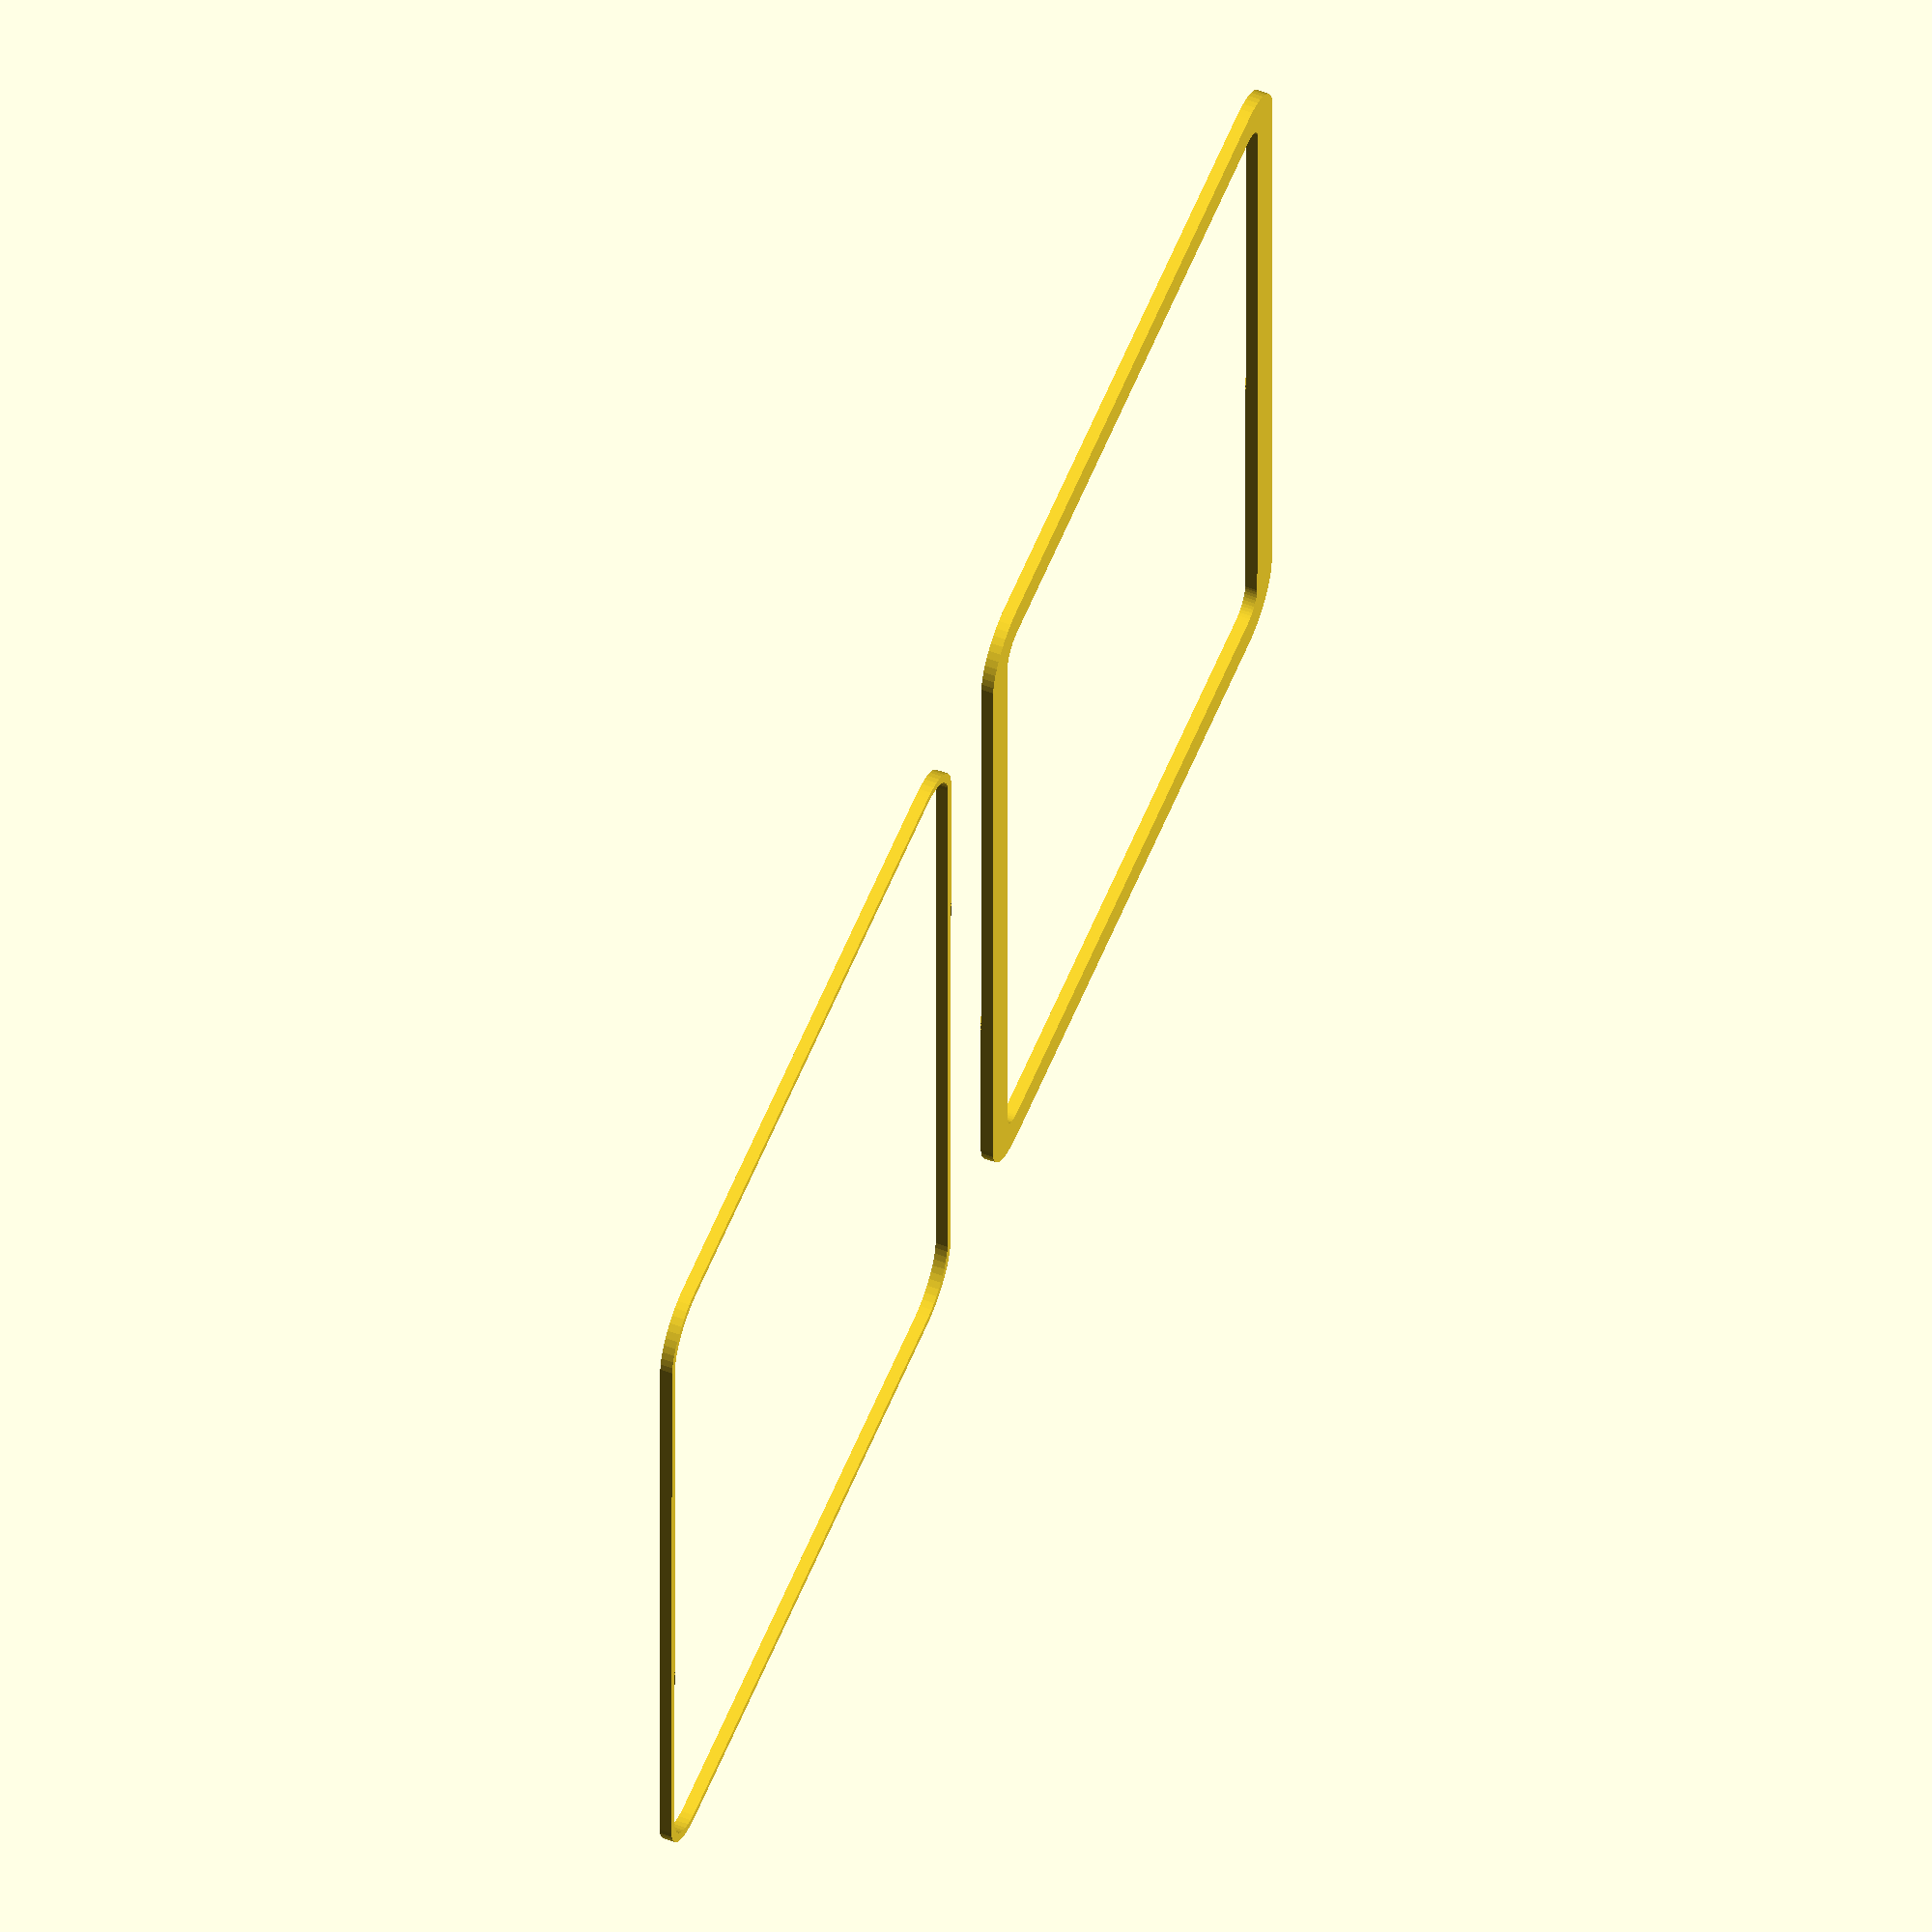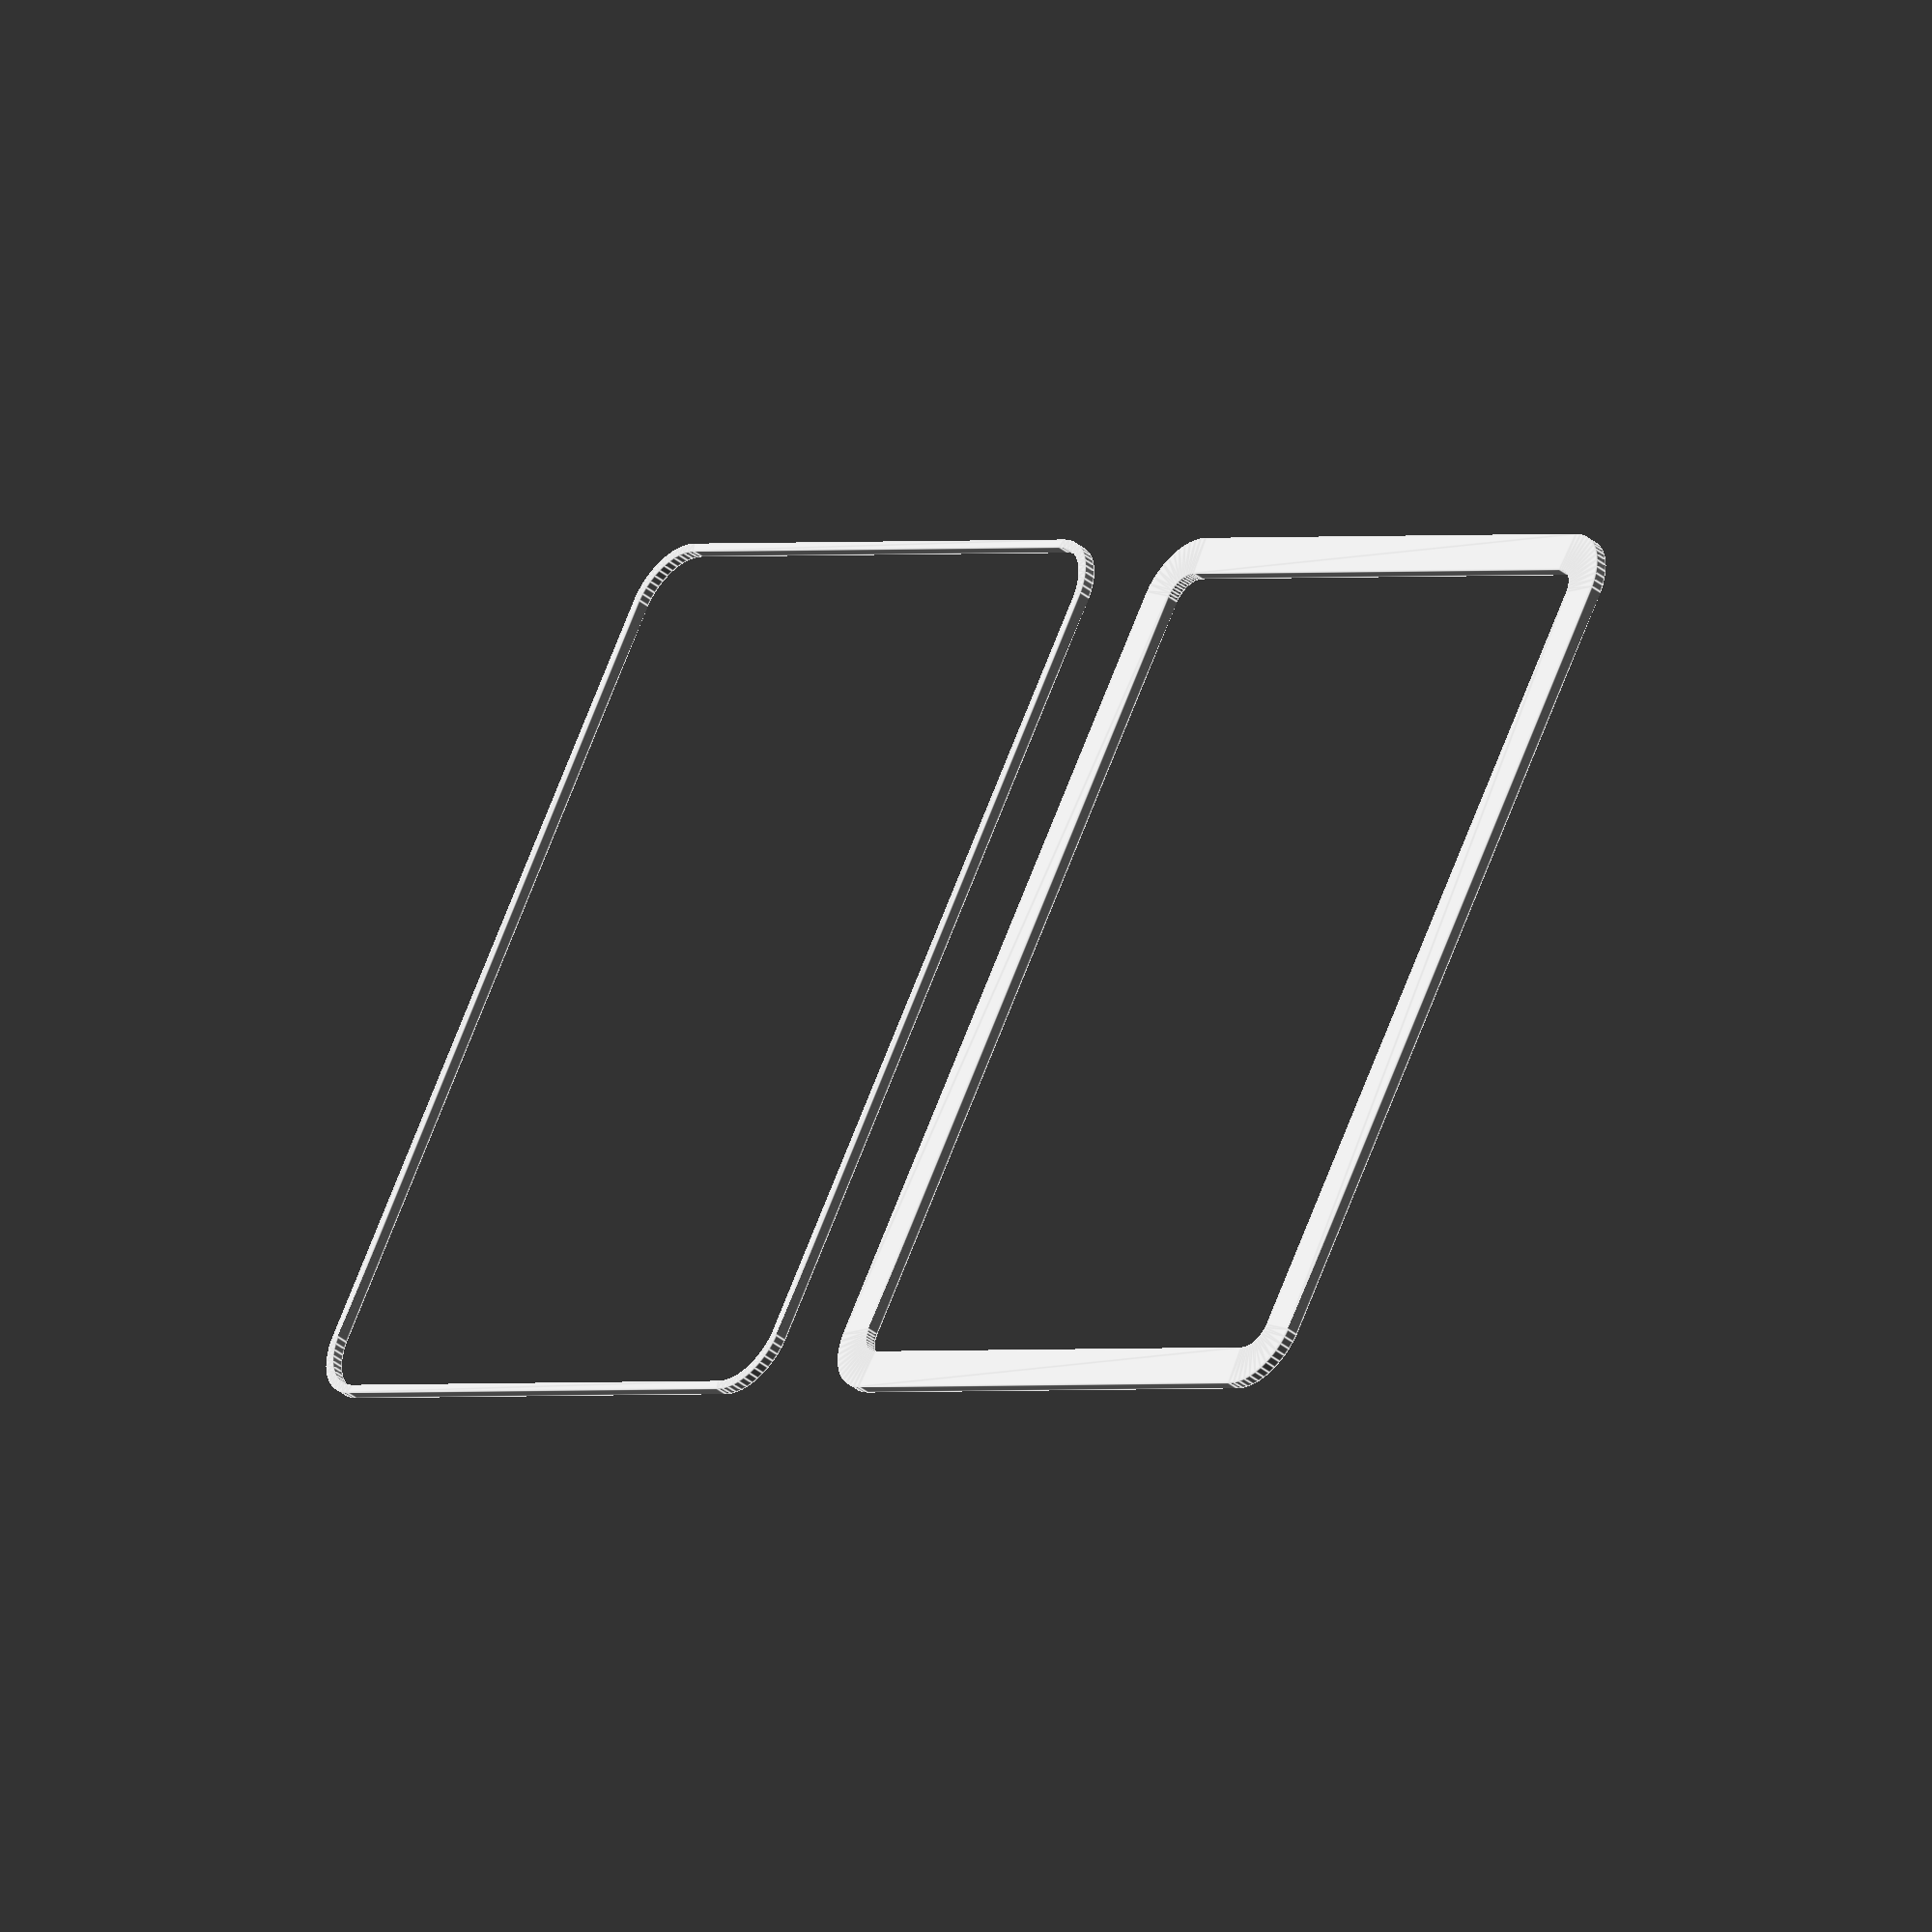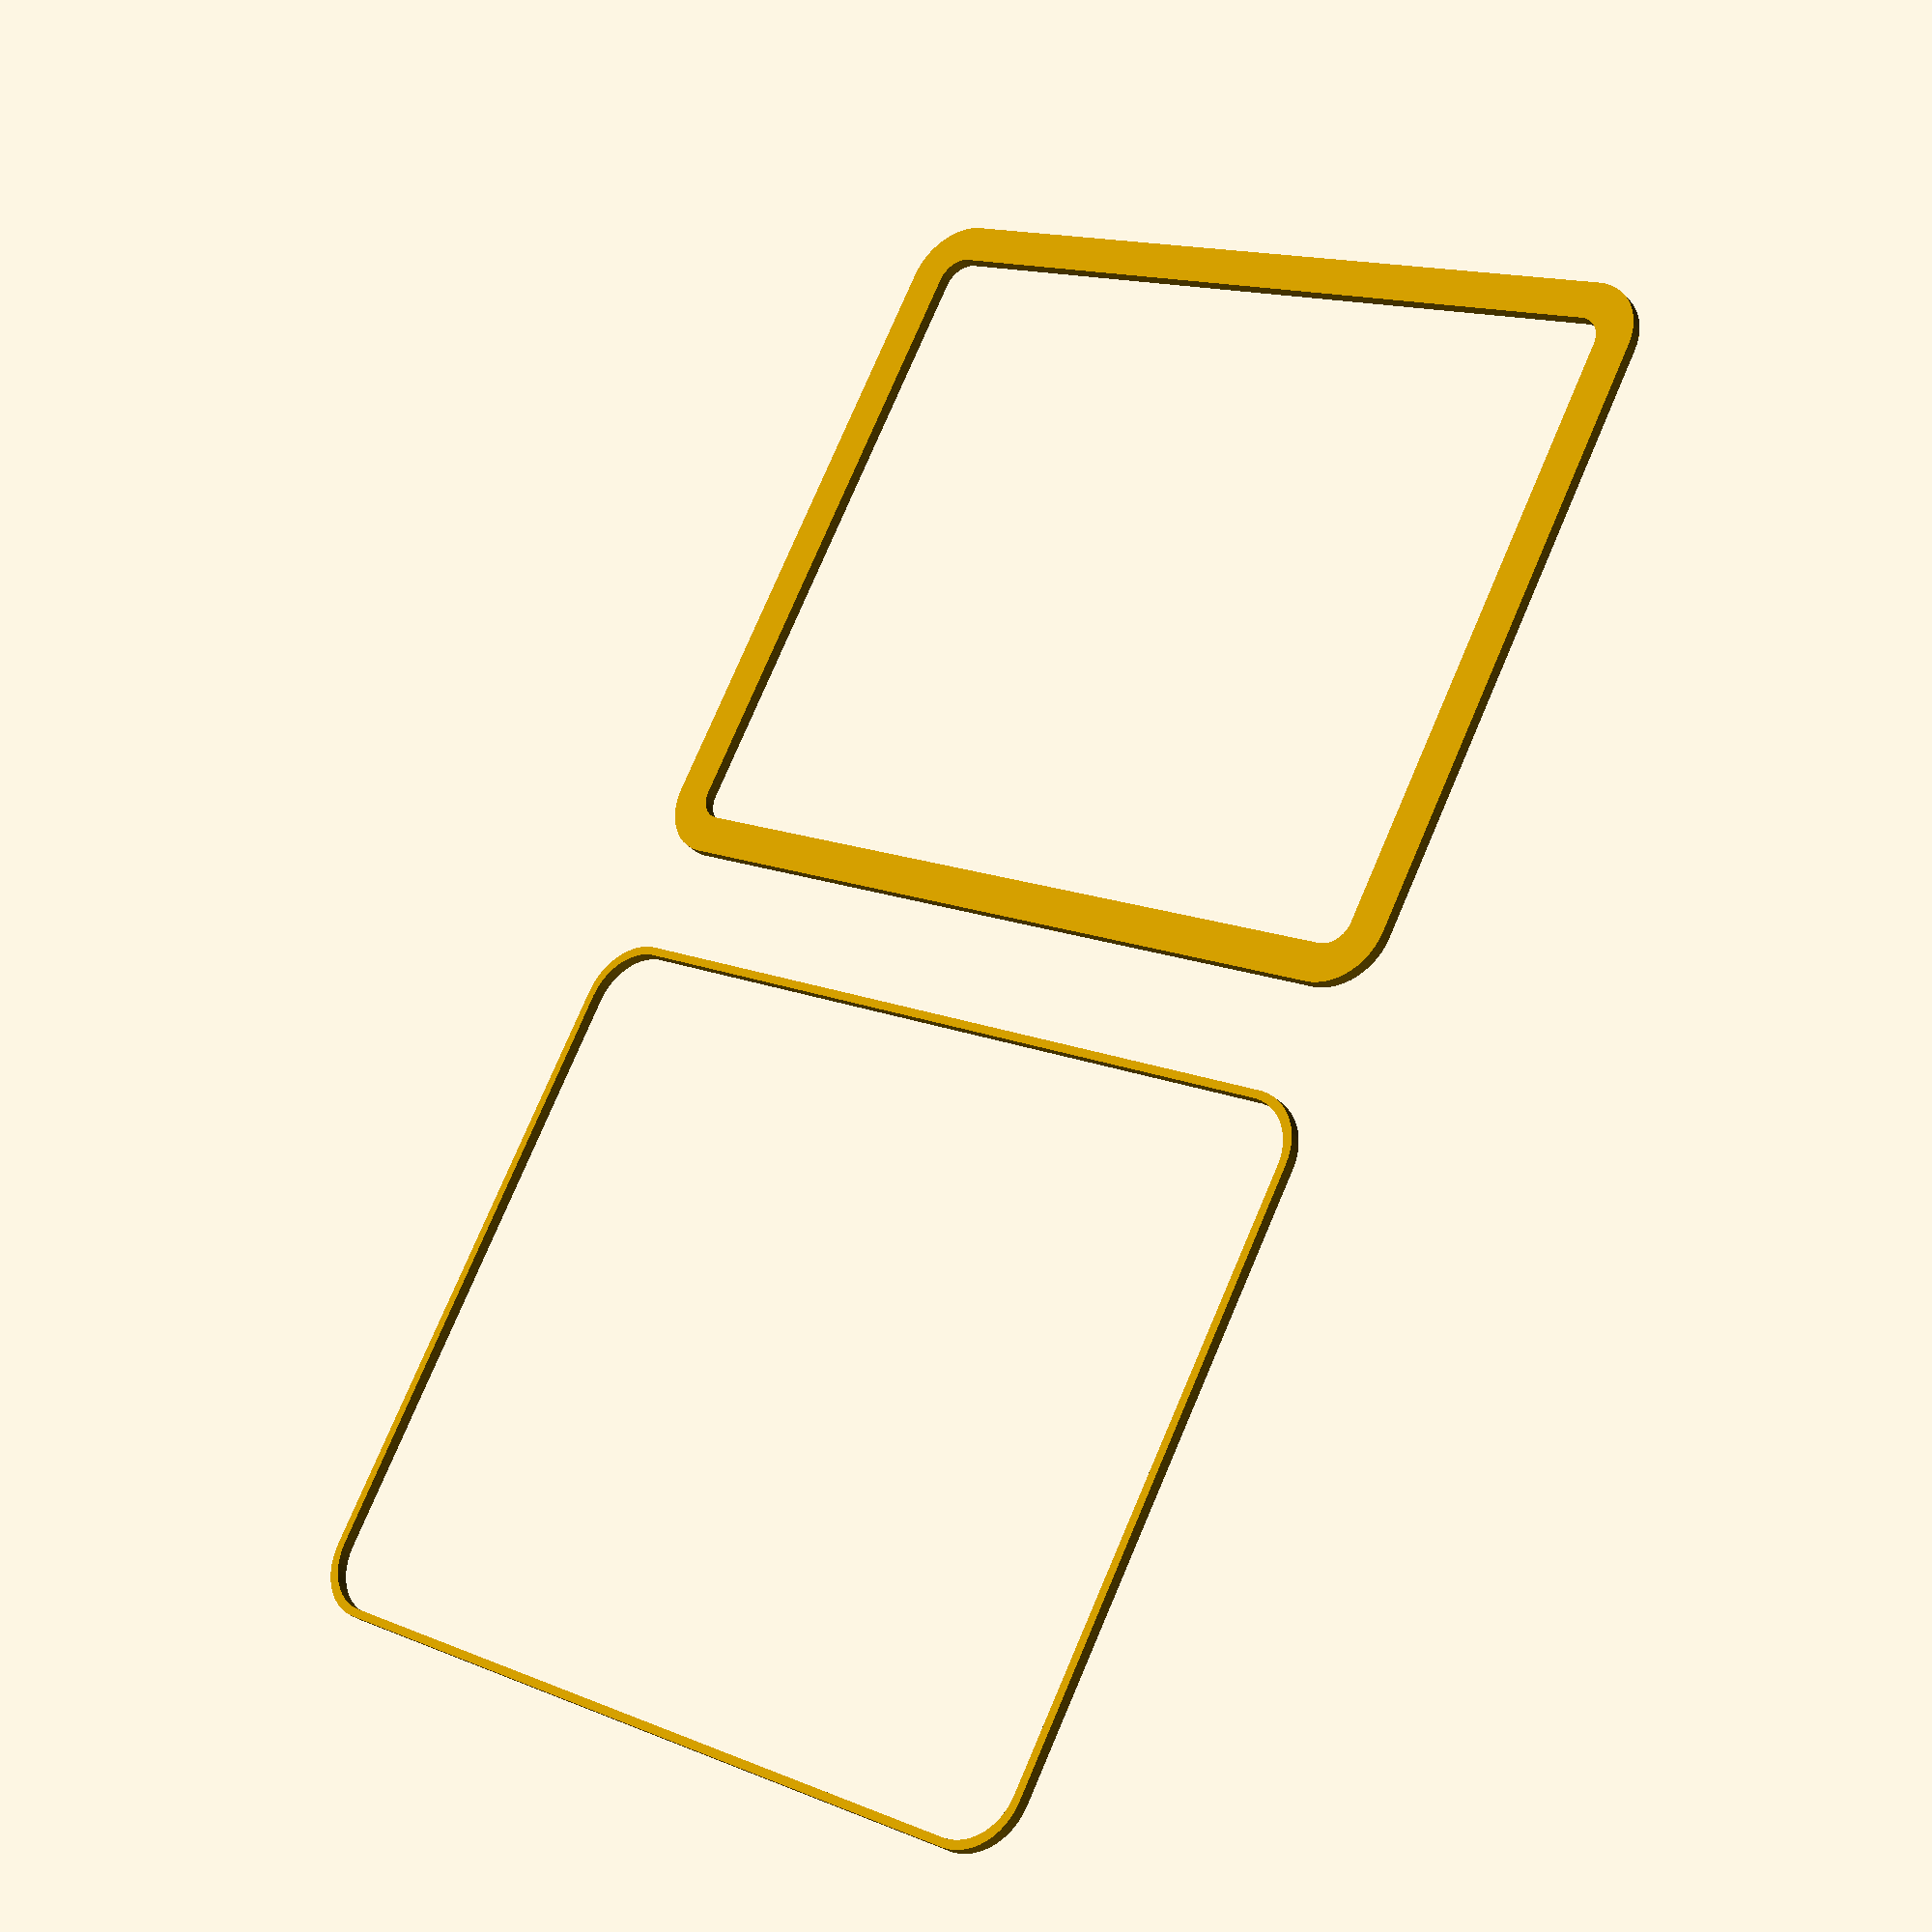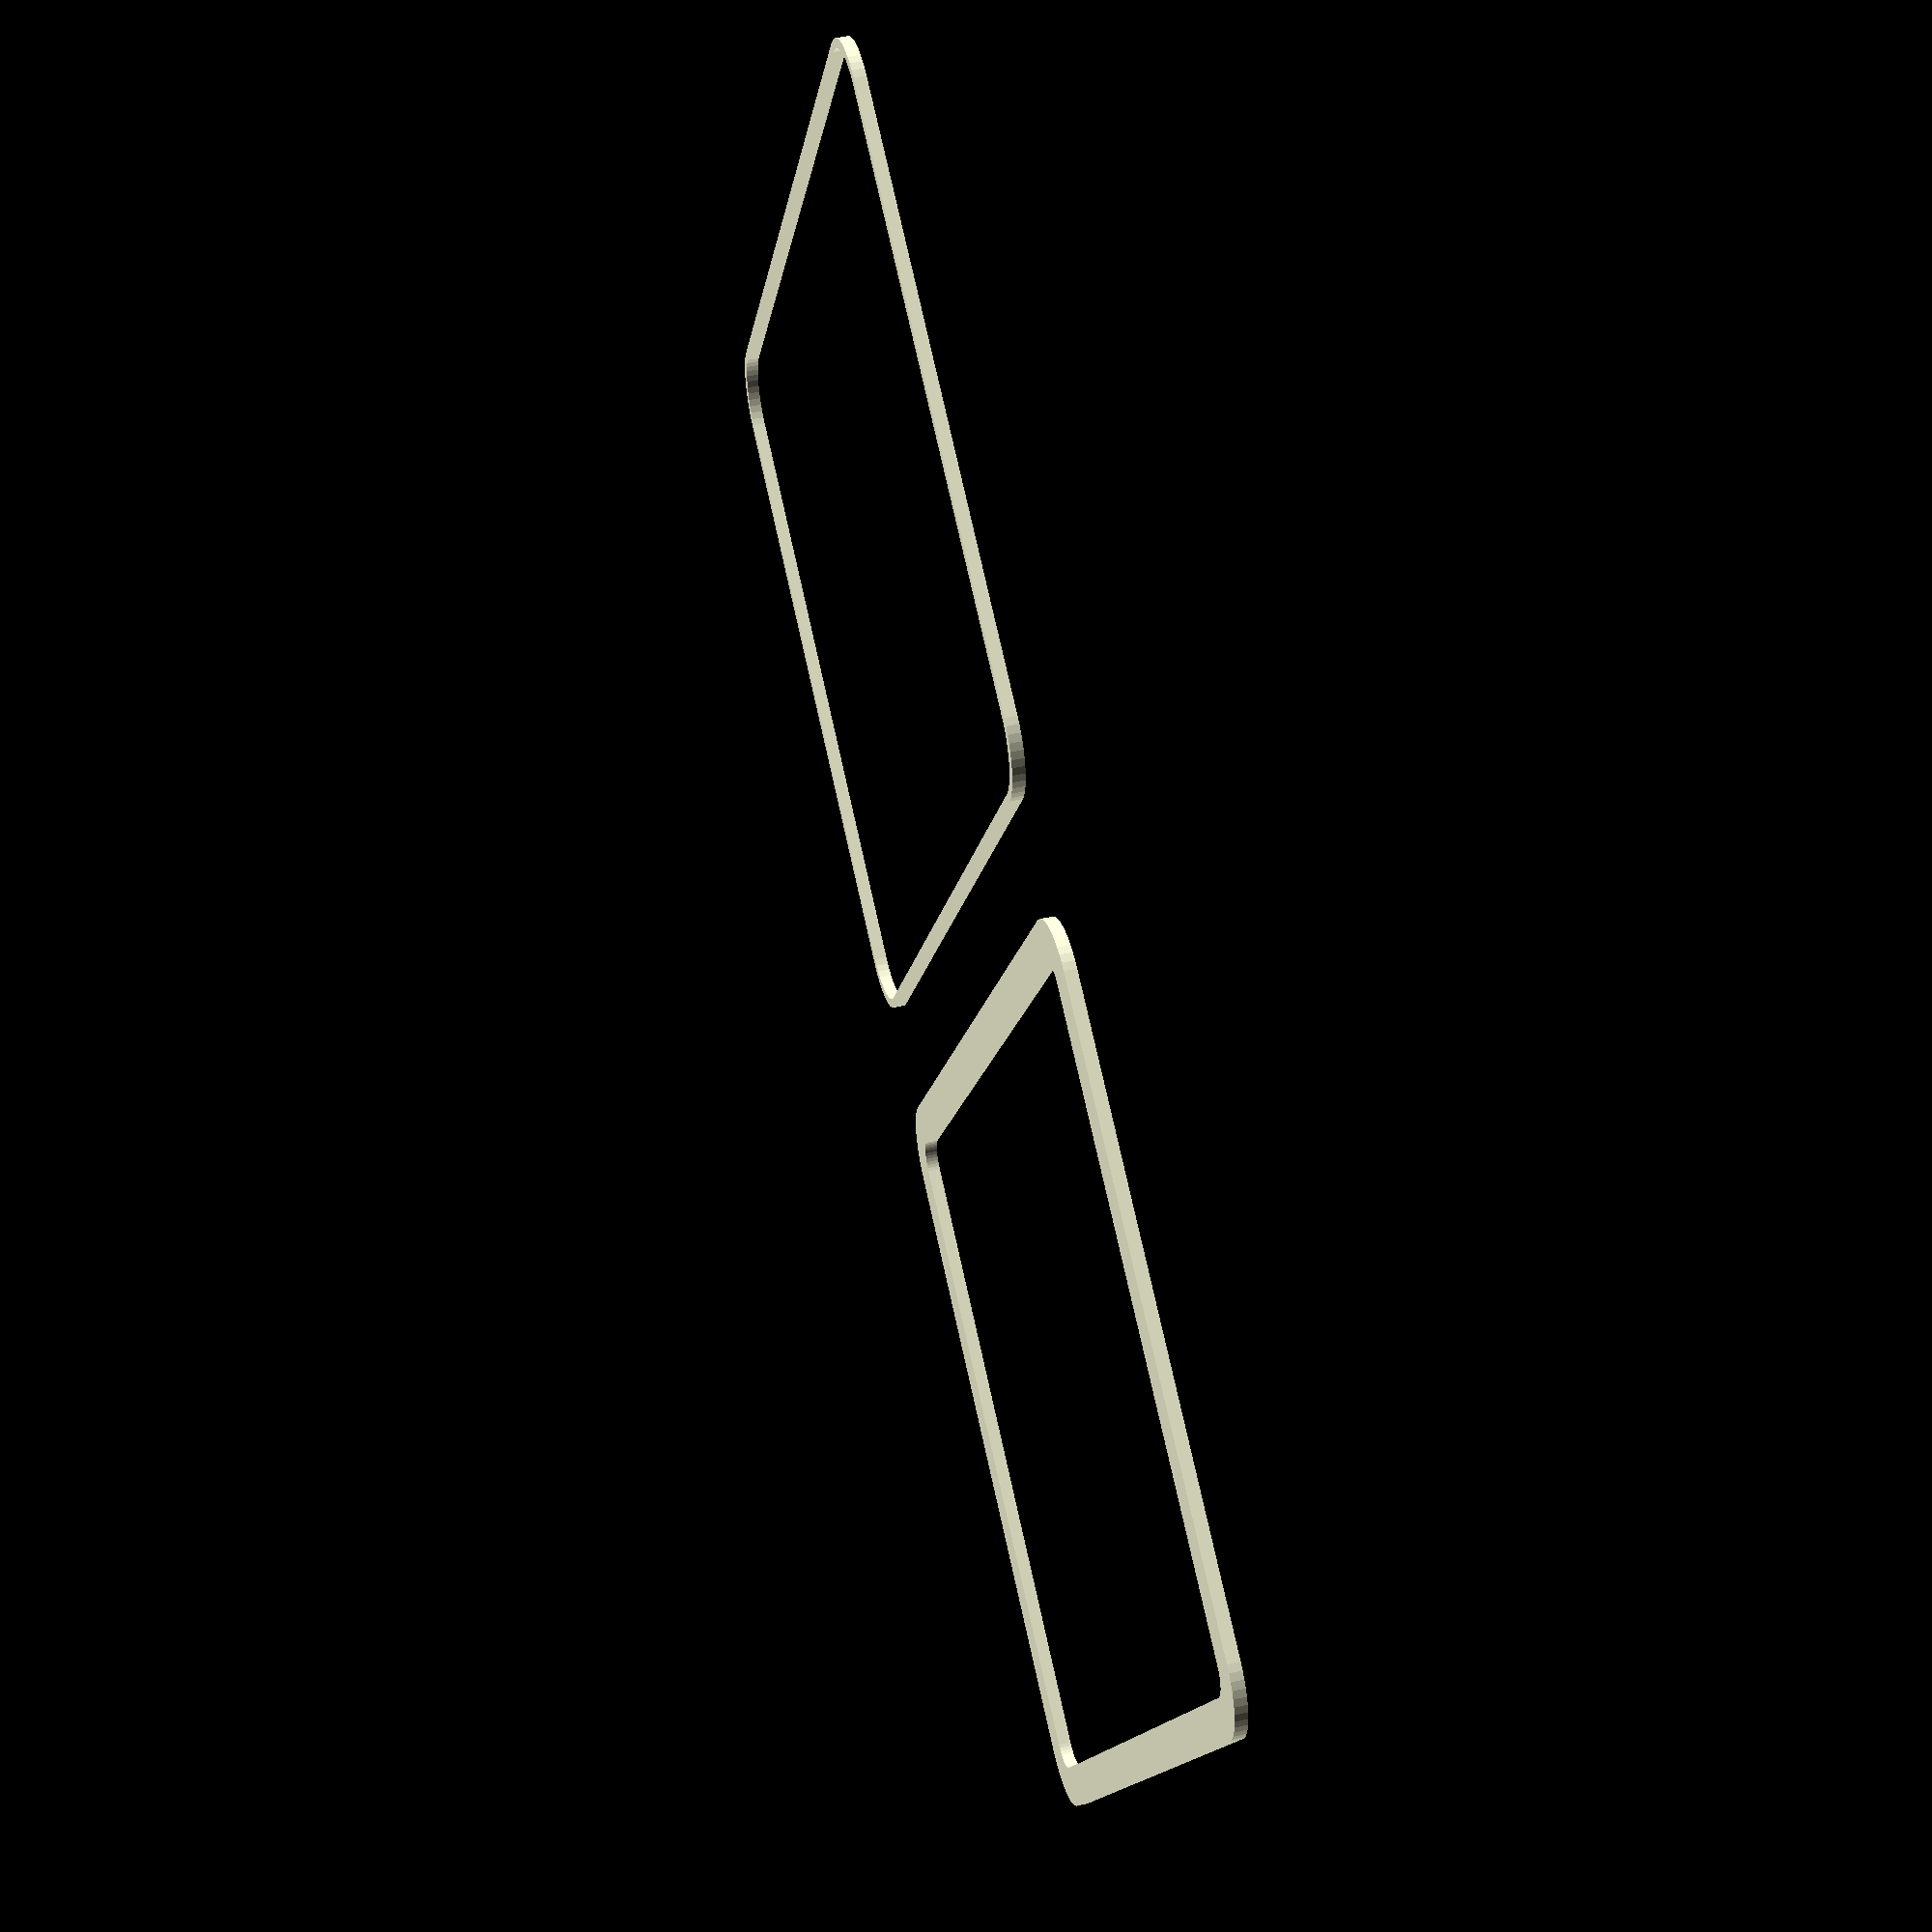
<openscad>
$fn = 50;


union() {
	translate(v = [0, 0, 0]) {
		projection() {
			intersection() {
				translate(v = [-500, -500, -4.5000000000]) {
					cube(size = [1000, 1000, 0.1000000000]);
				}
				difference() {
					union() {
						hull() {
							translate(v = [-32.5000000000, 25.0000000000, 0]) {
								cylinder(h = 12, r = 5);
							}
							translate(v = [32.5000000000, 25.0000000000, 0]) {
								cylinder(h = 12, r = 5);
							}
							translate(v = [-32.5000000000, -25.0000000000, 0]) {
								cylinder(h = 12, r = 5);
							}
							translate(v = [32.5000000000, -25.0000000000, 0]) {
								cylinder(h = 12, r = 5);
							}
						}
					}
					union() {
						translate(v = [-30.0000000000, -22.5000000000, 1]) {
							rotate(a = [0, 0, 0]) {
								difference() {
									union() {
										cylinder(h = 3, r = 2.9000000000);
										translate(v = [0, 0, -10.0000000000]) {
											cylinder(h = 10, r = 1.5000000000);
										}
										translate(v = [0, 0, -10.0000000000]) {
											cylinder(h = 10, r = 1.8000000000);
										}
										translate(v = [0, 0, -10.0000000000]) {
											cylinder(h = 10, r = 1.5000000000);
										}
									}
									union();
								}
							}
						}
						translate(v = [30.0000000000, -22.5000000000, 1]) {
							rotate(a = [0, 0, 0]) {
								difference() {
									union() {
										cylinder(h = 3, r = 2.9000000000);
										translate(v = [0, 0, -10.0000000000]) {
											cylinder(h = 10, r = 1.5000000000);
										}
										translate(v = [0, 0, -10.0000000000]) {
											cylinder(h = 10, r = 1.8000000000);
										}
										translate(v = [0, 0, -10.0000000000]) {
											cylinder(h = 10, r = 1.5000000000);
										}
									}
									union();
								}
							}
						}
						translate(v = [-30.0000000000, 22.5000000000, 1]) {
							rotate(a = [0, 0, 0]) {
								difference() {
									union() {
										cylinder(h = 3, r = 2.9000000000);
										translate(v = [0, 0, -10.0000000000]) {
											cylinder(h = 10, r = 1.5000000000);
										}
										translate(v = [0, 0, -10.0000000000]) {
											cylinder(h = 10, r = 1.8000000000);
										}
										translate(v = [0, 0, -10.0000000000]) {
											cylinder(h = 10, r = 1.5000000000);
										}
									}
									union();
								}
							}
						}
						translate(v = [30.0000000000, 22.5000000000, 1]) {
							rotate(a = [0, 0, 0]) {
								difference() {
									union() {
										cylinder(h = 3, r = 2.9000000000);
										translate(v = [0, 0, -10.0000000000]) {
											cylinder(h = 10, r = 1.5000000000);
										}
										translate(v = [0, 0, -10.0000000000]) {
											cylinder(h = 10, r = 1.8000000000);
										}
										translate(v = [0, 0, -10.0000000000]) {
											cylinder(h = 10, r = 1.5000000000);
										}
									}
									union();
								}
							}
						}
						translate(v = [0, 0, 1]) {
							hull() {
								union() {
									translate(v = [-32.2500000000, 24.7500000000, 4.7500000000]) {
										cylinder(h = 22.5000000000, r = 4.7500000000);
									}
									translate(v = [-32.2500000000, 24.7500000000, 4.7500000000]) {
										sphere(r = 4.7500000000);
									}
									translate(v = [-32.2500000000, 24.7500000000, 27.2500000000]) {
										sphere(r = 4.7500000000);
									}
								}
								union() {
									translate(v = [32.2500000000, 24.7500000000, 4.7500000000]) {
										cylinder(h = 22.5000000000, r = 4.7500000000);
									}
									translate(v = [32.2500000000, 24.7500000000, 4.7500000000]) {
										sphere(r = 4.7500000000);
									}
									translate(v = [32.2500000000, 24.7500000000, 27.2500000000]) {
										sphere(r = 4.7500000000);
									}
								}
								union() {
									translate(v = [-32.2500000000, -24.7500000000, 4.7500000000]) {
										cylinder(h = 22.5000000000, r = 4.7500000000);
									}
									translate(v = [-32.2500000000, -24.7500000000, 4.7500000000]) {
										sphere(r = 4.7500000000);
									}
									translate(v = [-32.2500000000, -24.7500000000, 27.2500000000]) {
										sphere(r = 4.7500000000);
									}
								}
								union() {
									translate(v = [32.2500000000, -24.7500000000, 4.7500000000]) {
										cylinder(h = 22.5000000000, r = 4.7500000000);
									}
									translate(v = [32.2500000000, -24.7500000000, 4.7500000000]) {
										sphere(r = 4.7500000000);
									}
									translate(v = [32.2500000000, -24.7500000000, 27.2500000000]) {
										sphere(r = 4.7500000000);
									}
								}
							}
						}
					}
				}
			}
		}
	}
	translate(v = [0, 69, 0]) {
		projection() {
			intersection() {
				translate(v = [-500, -500, -1.5000000000]) {
					cube(size = [1000, 1000, 0.1000000000]);
				}
				difference() {
					union() {
						hull() {
							translate(v = [-32.5000000000, 25.0000000000, 0]) {
								cylinder(h = 12, r = 5);
							}
							translate(v = [32.5000000000, 25.0000000000, 0]) {
								cylinder(h = 12, r = 5);
							}
							translate(v = [-32.5000000000, -25.0000000000, 0]) {
								cylinder(h = 12, r = 5);
							}
							translate(v = [32.5000000000, -25.0000000000, 0]) {
								cylinder(h = 12, r = 5);
							}
						}
					}
					union() {
						translate(v = [-30.0000000000, -22.5000000000, 1]) {
							rotate(a = [0, 0, 0]) {
								difference() {
									union() {
										cylinder(h = 3, r = 2.9000000000);
										translate(v = [0, 0, -10.0000000000]) {
											cylinder(h = 10, r = 1.5000000000);
										}
										translate(v = [0, 0, -10.0000000000]) {
											cylinder(h = 10, r = 1.8000000000);
										}
										translate(v = [0, 0, -10.0000000000]) {
											cylinder(h = 10, r = 1.5000000000);
										}
									}
									union();
								}
							}
						}
						translate(v = [30.0000000000, -22.5000000000, 1]) {
							rotate(a = [0, 0, 0]) {
								difference() {
									union() {
										cylinder(h = 3, r = 2.9000000000);
										translate(v = [0, 0, -10.0000000000]) {
											cylinder(h = 10, r = 1.5000000000);
										}
										translate(v = [0, 0, -10.0000000000]) {
											cylinder(h = 10, r = 1.8000000000);
										}
										translate(v = [0, 0, -10.0000000000]) {
											cylinder(h = 10, r = 1.5000000000);
										}
									}
									union();
								}
							}
						}
						translate(v = [-30.0000000000, 22.5000000000, 1]) {
							rotate(a = [0, 0, 0]) {
								difference() {
									union() {
										cylinder(h = 3, r = 2.9000000000);
										translate(v = [0, 0, -10.0000000000]) {
											cylinder(h = 10, r = 1.5000000000);
										}
										translate(v = [0, 0, -10.0000000000]) {
											cylinder(h = 10, r = 1.8000000000);
										}
										translate(v = [0, 0, -10.0000000000]) {
											cylinder(h = 10, r = 1.5000000000);
										}
									}
									union();
								}
							}
						}
						translate(v = [30.0000000000, 22.5000000000, 1]) {
							rotate(a = [0, 0, 0]) {
								difference() {
									union() {
										cylinder(h = 3, r = 2.9000000000);
										translate(v = [0, 0, -10.0000000000]) {
											cylinder(h = 10, r = 1.5000000000);
										}
										translate(v = [0, 0, -10.0000000000]) {
											cylinder(h = 10, r = 1.8000000000);
										}
										translate(v = [0, 0, -10.0000000000]) {
											cylinder(h = 10, r = 1.5000000000);
										}
									}
									union();
								}
							}
						}
						translate(v = [0, 0, 1]) {
							hull() {
								union() {
									translate(v = [-32.2500000000, 24.7500000000, 4.7500000000]) {
										cylinder(h = 22.5000000000, r = 4.7500000000);
									}
									translate(v = [-32.2500000000, 24.7500000000, 4.7500000000]) {
										sphere(r = 4.7500000000);
									}
									translate(v = [-32.2500000000, 24.7500000000, 27.2500000000]) {
										sphere(r = 4.7500000000);
									}
								}
								union() {
									translate(v = [32.2500000000, 24.7500000000, 4.7500000000]) {
										cylinder(h = 22.5000000000, r = 4.7500000000);
									}
									translate(v = [32.2500000000, 24.7500000000, 4.7500000000]) {
										sphere(r = 4.7500000000);
									}
									translate(v = [32.2500000000, 24.7500000000, 27.2500000000]) {
										sphere(r = 4.7500000000);
									}
								}
								union() {
									translate(v = [-32.2500000000, -24.7500000000, 4.7500000000]) {
										cylinder(h = 22.5000000000, r = 4.7500000000);
									}
									translate(v = [-32.2500000000, -24.7500000000, 4.7500000000]) {
										sphere(r = 4.7500000000);
									}
									translate(v = [-32.2500000000, -24.7500000000, 27.2500000000]) {
										sphere(r = 4.7500000000);
									}
								}
								union() {
									translate(v = [32.2500000000, -24.7500000000, 4.7500000000]) {
										cylinder(h = 22.5000000000, r = 4.7500000000);
									}
									translate(v = [32.2500000000, -24.7500000000, 4.7500000000]) {
										sphere(r = 4.7500000000);
									}
									translate(v = [32.2500000000, -24.7500000000, 27.2500000000]) {
										sphere(r = 4.7500000000);
									}
								}
							}
						}
					}
				}
			}
		}
	}
	translate(v = [0, 138, 0]) {
		projection() {
			intersection() {
				translate(v = [-500, -500, 1.5000000000]) {
					cube(size = [1000, 1000, 0.1000000000]);
				}
				difference() {
					union() {
						hull() {
							translate(v = [-32.5000000000, 25.0000000000, 0]) {
								cylinder(h = 12, r = 5);
							}
							translate(v = [32.5000000000, 25.0000000000, 0]) {
								cylinder(h = 12, r = 5);
							}
							translate(v = [-32.5000000000, -25.0000000000, 0]) {
								cylinder(h = 12, r = 5);
							}
							translate(v = [32.5000000000, -25.0000000000, 0]) {
								cylinder(h = 12, r = 5);
							}
						}
					}
					union() {
						translate(v = [-30.0000000000, -22.5000000000, 1]) {
							rotate(a = [0, 0, 0]) {
								difference() {
									union() {
										cylinder(h = 3, r = 2.9000000000);
										translate(v = [0, 0, -10.0000000000]) {
											cylinder(h = 10, r = 1.5000000000);
										}
										translate(v = [0, 0, -10.0000000000]) {
											cylinder(h = 10, r = 1.8000000000);
										}
										translate(v = [0, 0, -10.0000000000]) {
											cylinder(h = 10, r = 1.5000000000);
										}
									}
									union();
								}
							}
						}
						translate(v = [30.0000000000, -22.5000000000, 1]) {
							rotate(a = [0, 0, 0]) {
								difference() {
									union() {
										cylinder(h = 3, r = 2.9000000000);
										translate(v = [0, 0, -10.0000000000]) {
											cylinder(h = 10, r = 1.5000000000);
										}
										translate(v = [0, 0, -10.0000000000]) {
											cylinder(h = 10, r = 1.8000000000);
										}
										translate(v = [0, 0, -10.0000000000]) {
											cylinder(h = 10, r = 1.5000000000);
										}
									}
									union();
								}
							}
						}
						translate(v = [-30.0000000000, 22.5000000000, 1]) {
							rotate(a = [0, 0, 0]) {
								difference() {
									union() {
										cylinder(h = 3, r = 2.9000000000);
										translate(v = [0, 0, -10.0000000000]) {
											cylinder(h = 10, r = 1.5000000000);
										}
										translate(v = [0, 0, -10.0000000000]) {
											cylinder(h = 10, r = 1.8000000000);
										}
										translate(v = [0, 0, -10.0000000000]) {
											cylinder(h = 10, r = 1.5000000000);
										}
									}
									union();
								}
							}
						}
						translate(v = [30.0000000000, 22.5000000000, 1]) {
							rotate(a = [0, 0, 0]) {
								difference() {
									union() {
										cylinder(h = 3, r = 2.9000000000);
										translate(v = [0, 0, -10.0000000000]) {
											cylinder(h = 10, r = 1.5000000000);
										}
										translate(v = [0, 0, -10.0000000000]) {
											cylinder(h = 10, r = 1.8000000000);
										}
										translate(v = [0, 0, -10.0000000000]) {
											cylinder(h = 10, r = 1.5000000000);
										}
									}
									union();
								}
							}
						}
						translate(v = [0, 0, 1]) {
							hull() {
								union() {
									translate(v = [-32.2500000000, 24.7500000000, 4.7500000000]) {
										cylinder(h = 22.5000000000, r = 4.7500000000);
									}
									translate(v = [-32.2500000000, 24.7500000000, 4.7500000000]) {
										sphere(r = 4.7500000000);
									}
									translate(v = [-32.2500000000, 24.7500000000, 27.2500000000]) {
										sphere(r = 4.7500000000);
									}
								}
								union() {
									translate(v = [32.2500000000, 24.7500000000, 4.7500000000]) {
										cylinder(h = 22.5000000000, r = 4.7500000000);
									}
									translate(v = [32.2500000000, 24.7500000000, 4.7500000000]) {
										sphere(r = 4.7500000000);
									}
									translate(v = [32.2500000000, 24.7500000000, 27.2500000000]) {
										sphere(r = 4.7500000000);
									}
								}
								union() {
									translate(v = [-32.2500000000, -24.7500000000, 4.7500000000]) {
										cylinder(h = 22.5000000000, r = 4.7500000000);
									}
									translate(v = [-32.2500000000, -24.7500000000, 4.7500000000]) {
										sphere(r = 4.7500000000);
									}
									translate(v = [-32.2500000000, -24.7500000000, 27.2500000000]) {
										sphere(r = 4.7500000000);
									}
								}
								union() {
									translate(v = [32.2500000000, -24.7500000000, 4.7500000000]) {
										cylinder(h = 22.5000000000, r = 4.7500000000);
									}
									translate(v = [32.2500000000, -24.7500000000, 4.7500000000]) {
										sphere(r = 4.7500000000);
									}
									translate(v = [32.2500000000, -24.7500000000, 27.2500000000]) {
										sphere(r = 4.7500000000);
									}
								}
							}
						}
					}
				}
			}
		}
	}
	translate(v = [0, 207, 0]) {
		projection() {
			intersection() {
				translate(v = [-500, -500, 4.5000000000]) {
					cube(size = [1000, 1000, 0.1000000000]);
				}
				difference() {
					union() {
						hull() {
							translate(v = [-32.5000000000, 25.0000000000, 0]) {
								cylinder(h = 12, r = 5);
							}
							translate(v = [32.5000000000, 25.0000000000, 0]) {
								cylinder(h = 12, r = 5);
							}
							translate(v = [-32.5000000000, -25.0000000000, 0]) {
								cylinder(h = 12, r = 5);
							}
							translate(v = [32.5000000000, -25.0000000000, 0]) {
								cylinder(h = 12, r = 5);
							}
						}
					}
					union() {
						translate(v = [-30.0000000000, -22.5000000000, 1]) {
							rotate(a = [0, 0, 0]) {
								difference() {
									union() {
										cylinder(h = 3, r = 2.9000000000);
										translate(v = [0, 0, -10.0000000000]) {
											cylinder(h = 10, r = 1.5000000000);
										}
										translate(v = [0, 0, -10.0000000000]) {
											cylinder(h = 10, r = 1.8000000000);
										}
										translate(v = [0, 0, -10.0000000000]) {
											cylinder(h = 10, r = 1.5000000000);
										}
									}
									union();
								}
							}
						}
						translate(v = [30.0000000000, -22.5000000000, 1]) {
							rotate(a = [0, 0, 0]) {
								difference() {
									union() {
										cylinder(h = 3, r = 2.9000000000);
										translate(v = [0, 0, -10.0000000000]) {
											cylinder(h = 10, r = 1.5000000000);
										}
										translate(v = [0, 0, -10.0000000000]) {
											cylinder(h = 10, r = 1.8000000000);
										}
										translate(v = [0, 0, -10.0000000000]) {
											cylinder(h = 10, r = 1.5000000000);
										}
									}
									union();
								}
							}
						}
						translate(v = [-30.0000000000, 22.5000000000, 1]) {
							rotate(a = [0, 0, 0]) {
								difference() {
									union() {
										cylinder(h = 3, r = 2.9000000000);
										translate(v = [0, 0, -10.0000000000]) {
											cylinder(h = 10, r = 1.5000000000);
										}
										translate(v = [0, 0, -10.0000000000]) {
											cylinder(h = 10, r = 1.8000000000);
										}
										translate(v = [0, 0, -10.0000000000]) {
											cylinder(h = 10, r = 1.5000000000);
										}
									}
									union();
								}
							}
						}
						translate(v = [30.0000000000, 22.5000000000, 1]) {
							rotate(a = [0, 0, 0]) {
								difference() {
									union() {
										cylinder(h = 3, r = 2.9000000000);
										translate(v = [0, 0, -10.0000000000]) {
											cylinder(h = 10, r = 1.5000000000);
										}
										translate(v = [0, 0, -10.0000000000]) {
											cylinder(h = 10, r = 1.8000000000);
										}
										translate(v = [0, 0, -10.0000000000]) {
											cylinder(h = 10, r = 1.5000000000);
										}
									}
									union();
								}
							}
						}
						translate(v = [0, 0, 1]) {
							hull() {
								union() {
									translate(v = [-32.2500000000, 24.7500000000, 4.7500000000]) {
										cylinder(h = 22.5000000000, r = 4.7500000000);
									}
									translate(v = [-32.2500000000, 24.7500000000, 4.7500000000]) {
										sphere(r = 4.7500000000);
									}
									translate(v = [-32.2500000000, 24.7500000000, 27.2500000000]) {
										sphere(r = 4.7500000000);
									}
								}
								union() {
									translate(v = [32.2500000000, 24.7500000000, 4.7500000000]) {
										cylinder(h = 22.5000000000, r = 4.7500000000);
									}
									translate(v = [32.2500000000, 24.7500000000, 4.7500000000]) {
										sphere(r = 4.7500000000);
									}
									translate(v = [32.2500000000, 24.7500000000, 27.2500000000]) {
										sphere(r = 4.7500000000);
									}
								}
								union() {
									translate(v = [-32.2500000000, -24.7500000000, 4.7500000000]) {
										cylinder(h = 22.5000000000, r = 4.7500000000);
									}
									translate(v = [-32.2500000000, -24.7500000000, 4.7500000000]) {
										sphere(r = 4.7500000000);
									}
									translate(v = [-32.2500000000, -24.7500000000, 27.2500000000]) {
										sphere(r = 4.7500000000);
									}
								}
								union() {
									translate(v = [32.2500000000, -24.7500000000, 4.7500000000]) {
										cylinder(h = 22.5000000000, r = 4.7500000000);
									}
									translate(v = [32.2500000000, -24.7500000000, 4.7500000000]) {
										sphere(r = 4.7500000000);
									}
									translate(v = [32.2500000000, -24.7500000000, 27.2500000000]) {
										sphere(r = 4.7500000000);
									}
								}
							}
						}
					}
				}
			}
		}
	}
}
</openscad>
<views>
elev=303.4 azim=270.1 roll=291.5 proj=o view=solid
elev=221.2 azim=122.0 roll=133.5 proj=o view=edges
elev=209.8 azim=28.2 roll=146.0 proj=p view=wireframe
elev=315.5 azim=302.7 roll=74.8 proj=p view=solid
</views>
